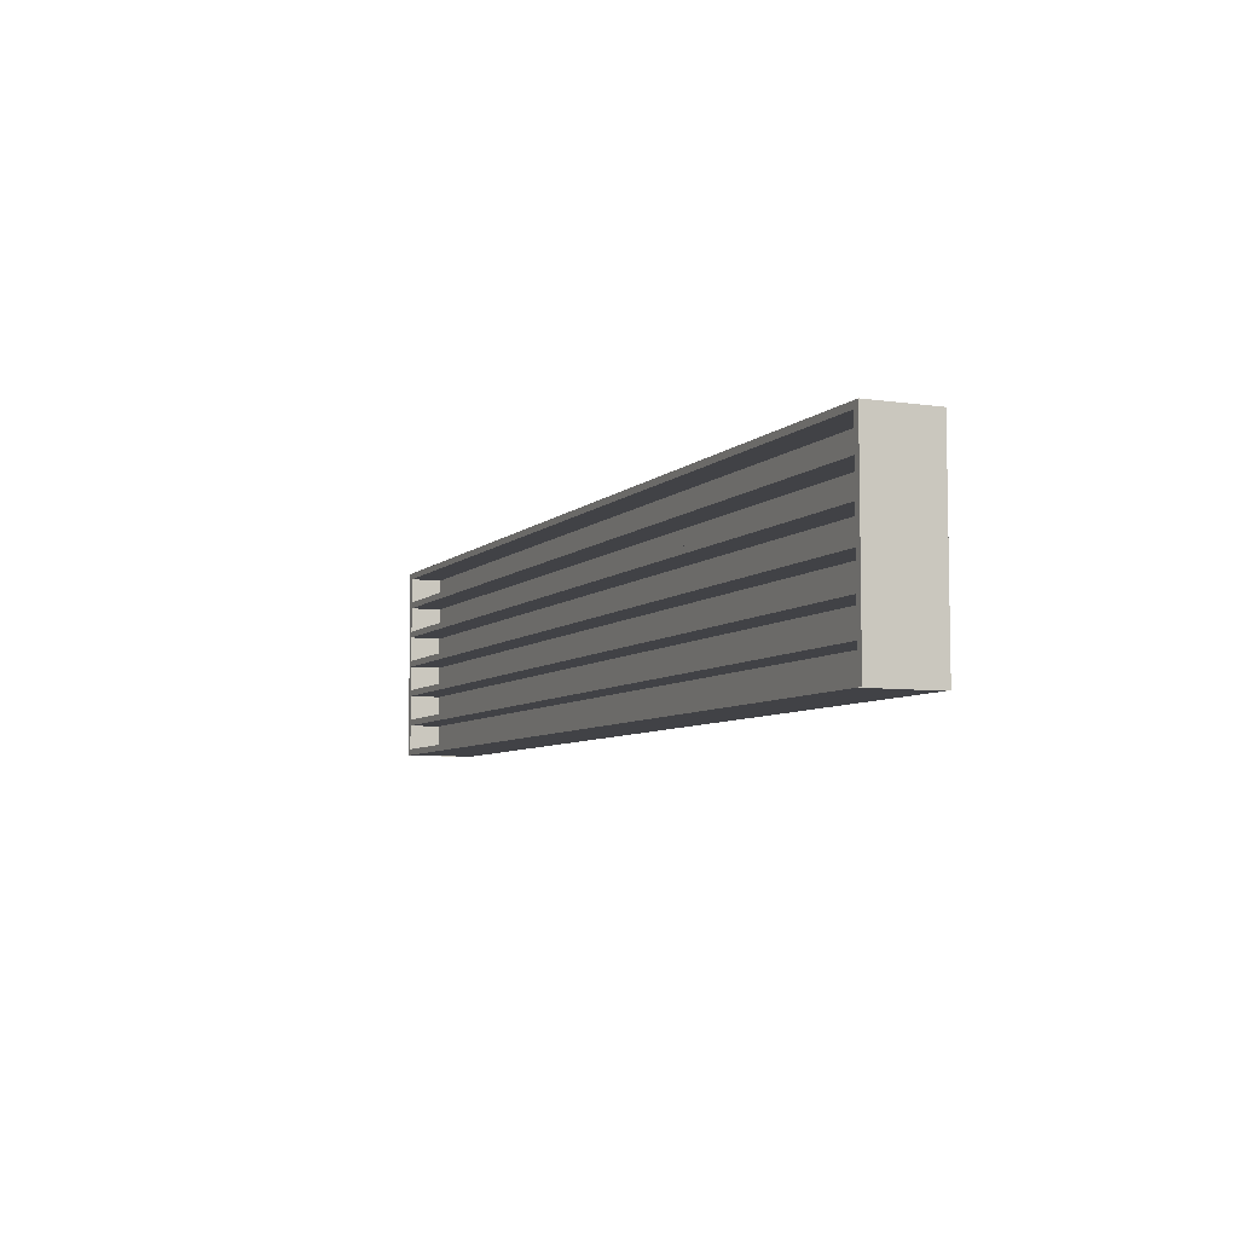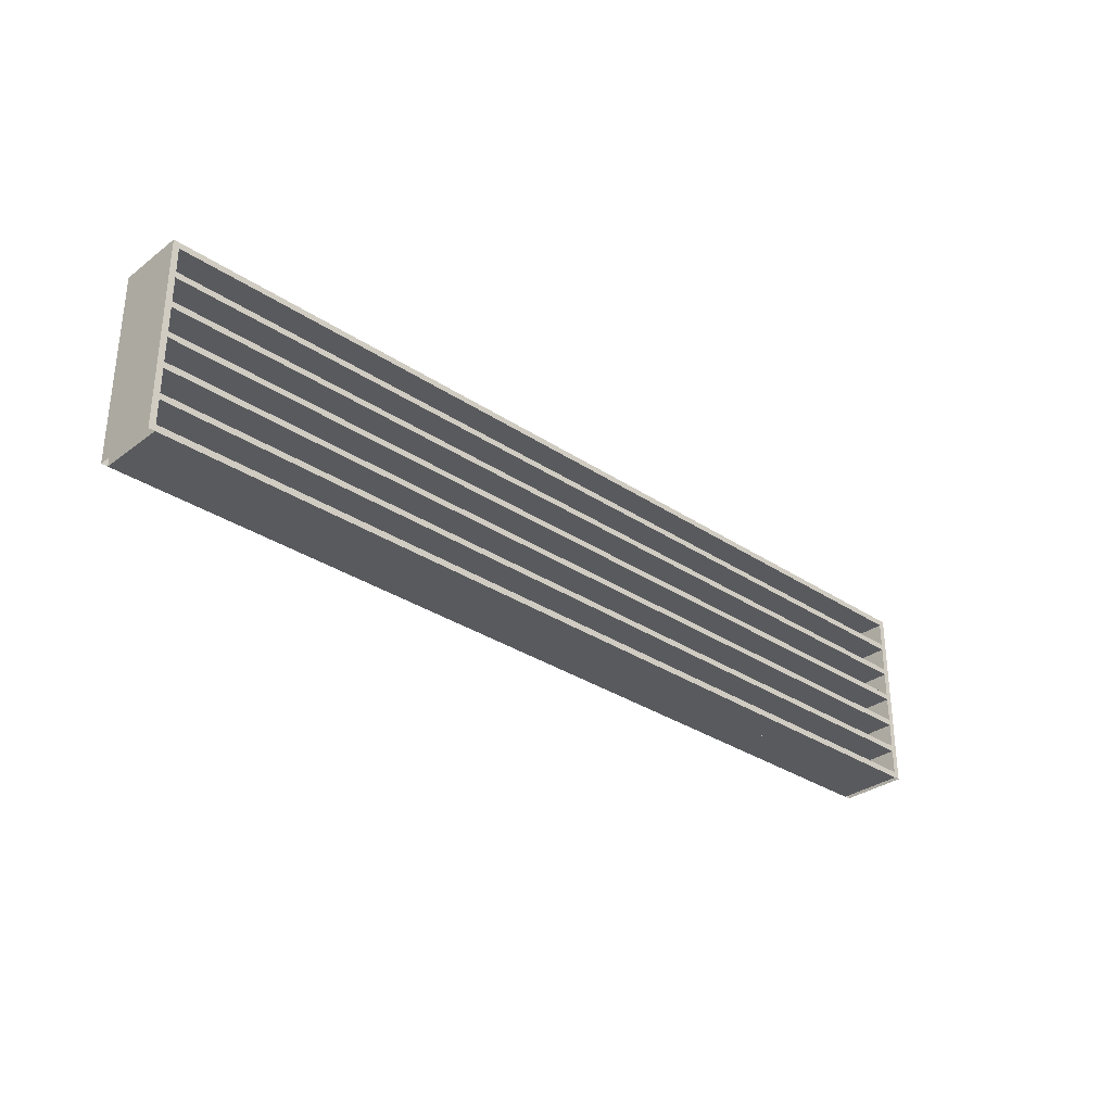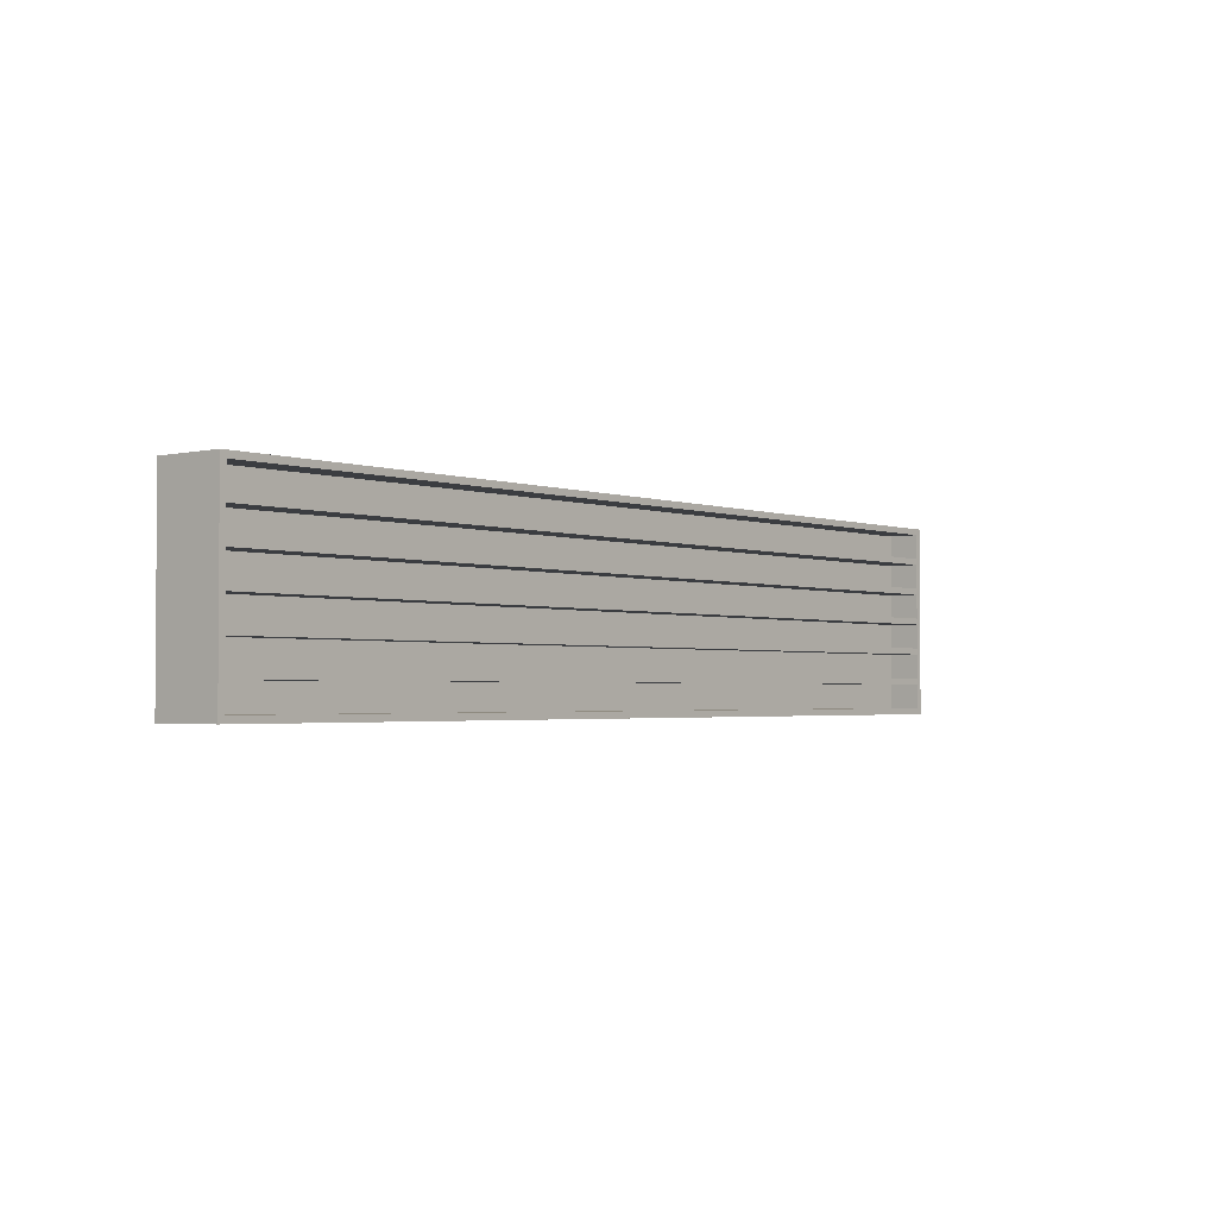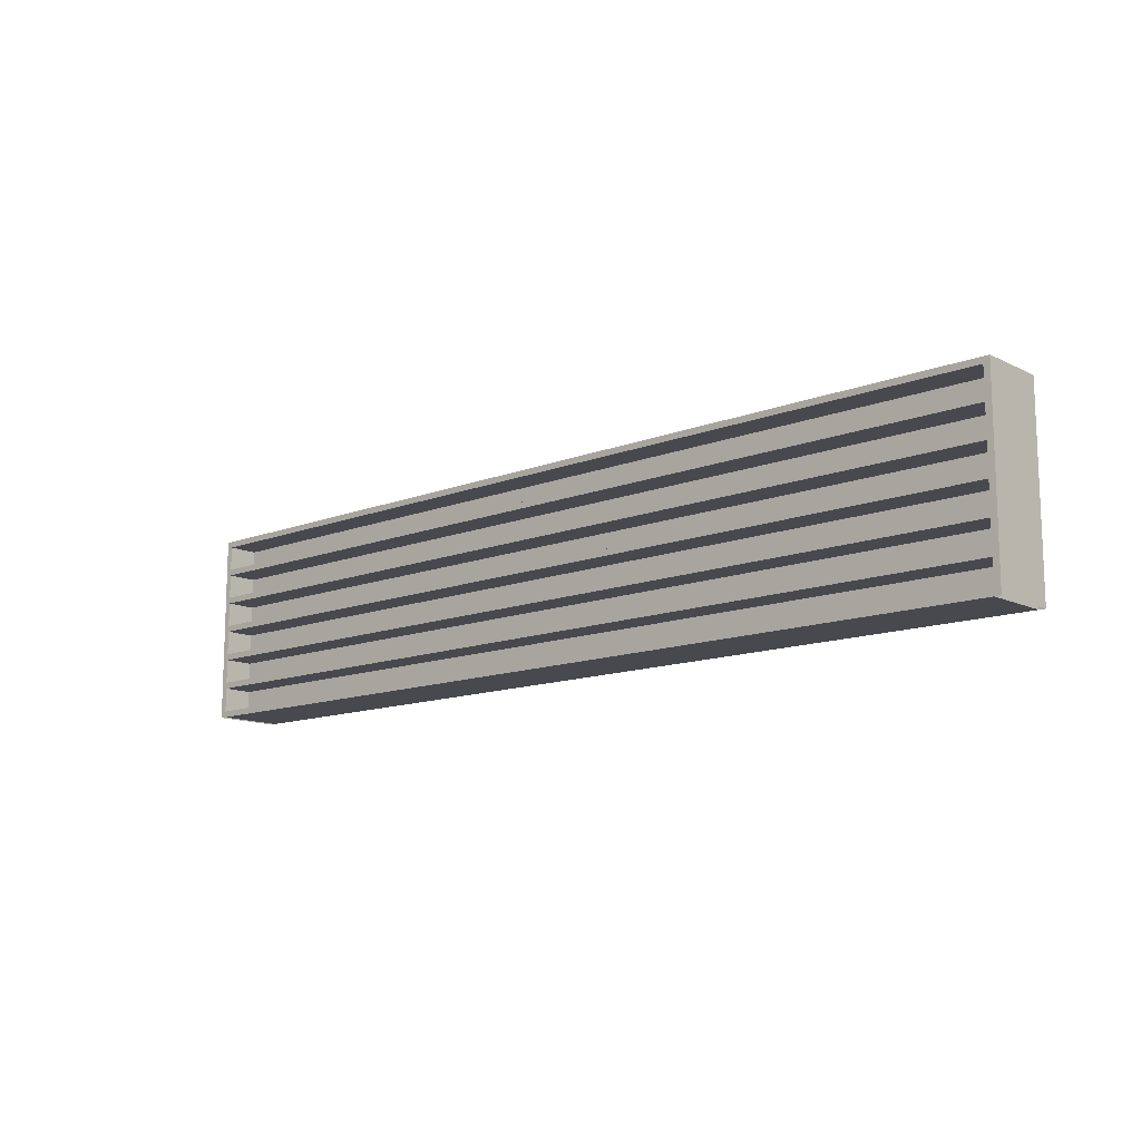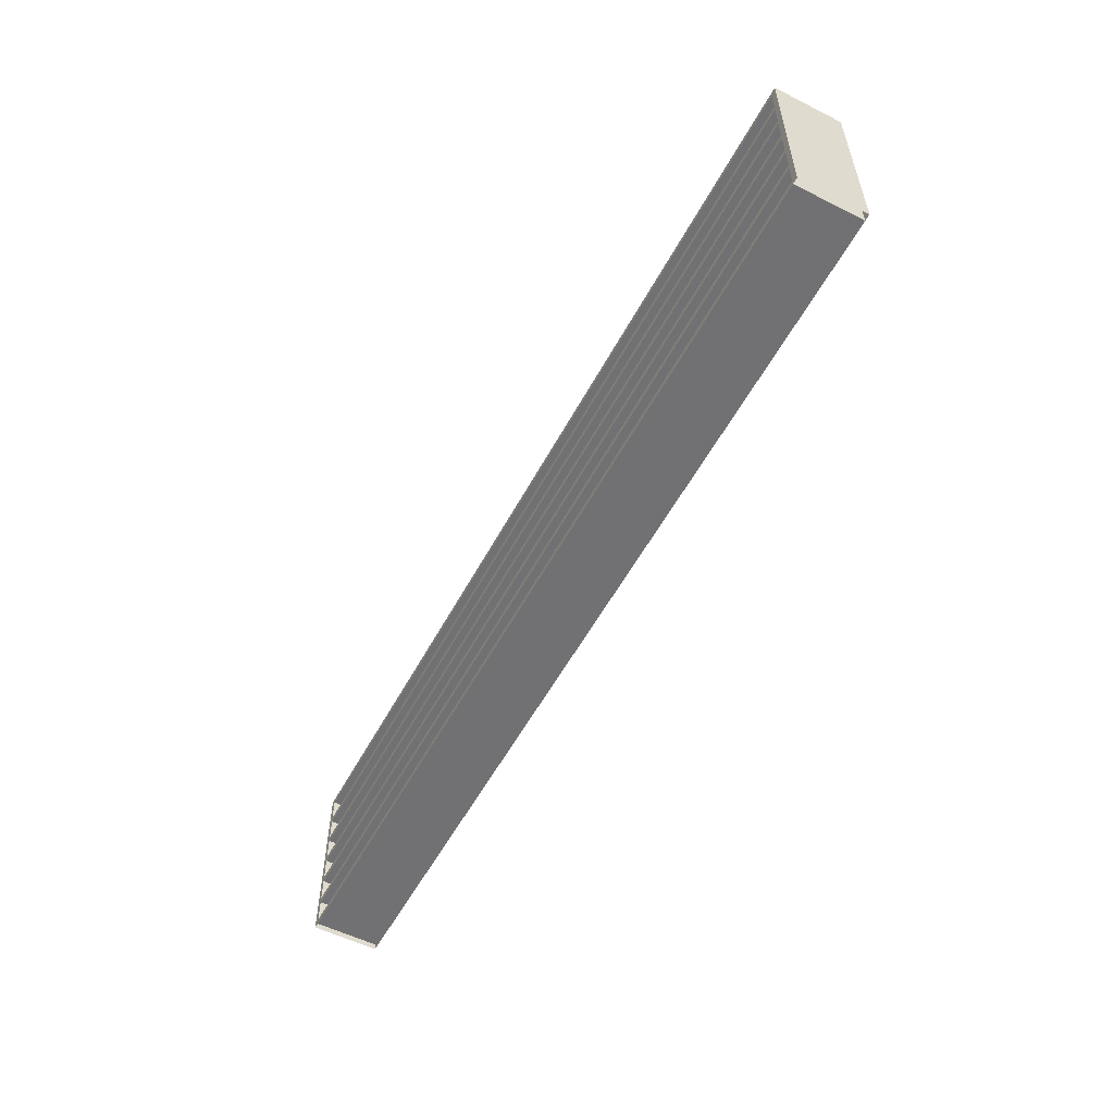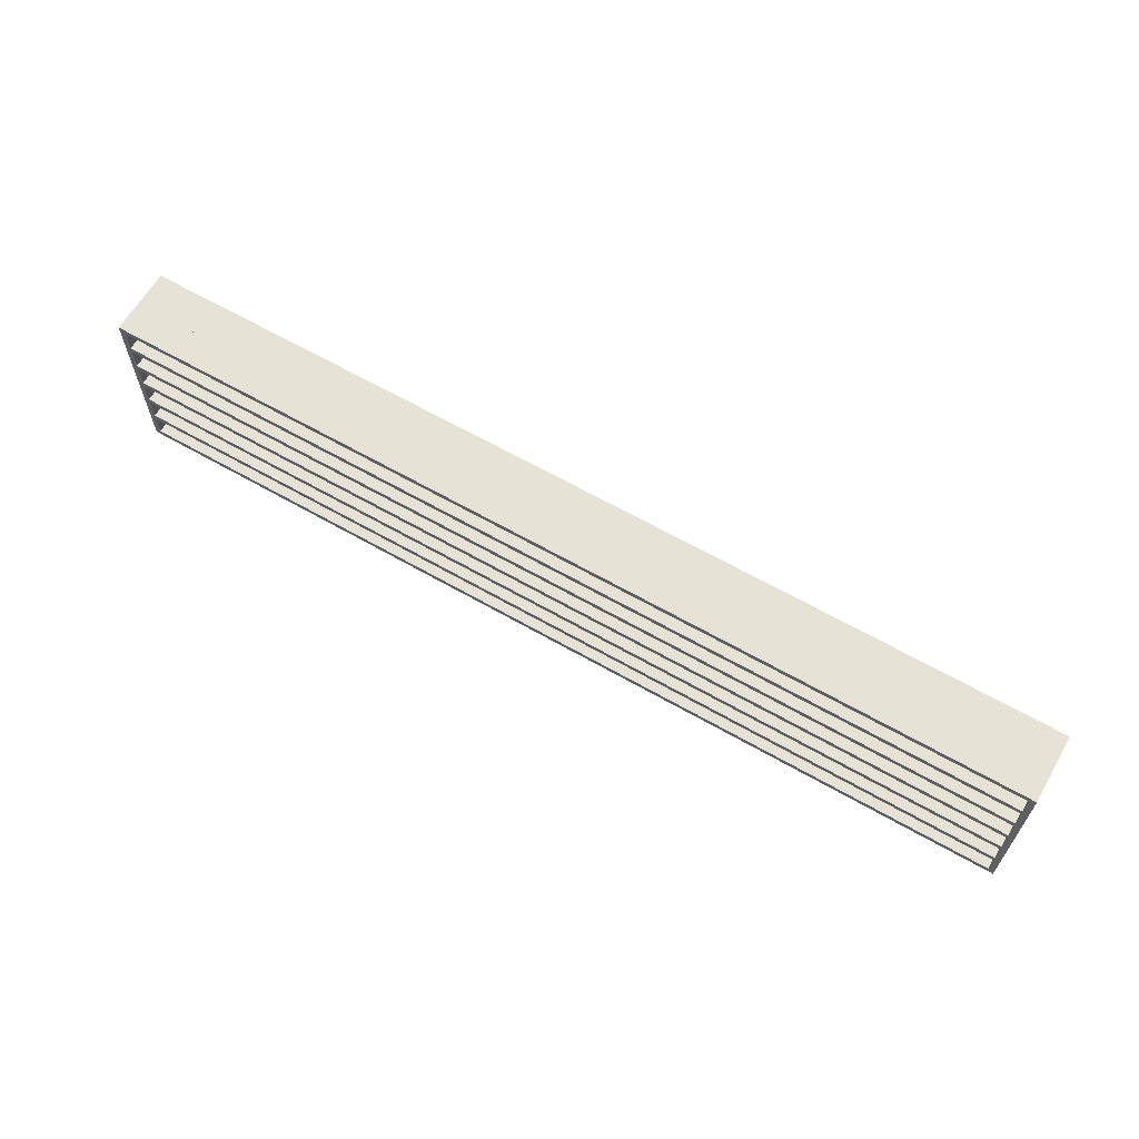
<metadata>
{"format":"obj","ext":"obj","renderer":"f3d","projection":"perspective","resolution":1024,"background":"white","views":[{"elev":-6.6,"azim":-113.8,"up":"+Y"},{"elev":-31.5,"azim":-43.4,"up":"+Y"},{"elev":-2.3,"azim":129.2,"up":"+Y"},{"elev":-12.7,"azim":42.0,"up":"+Y"},{"elev":-55.3,"azim":62.1,"up":"+Y"},{"elev":63.4,"azim":-149.9,"up":"+Y"}]}
</metadata>
<code>
o Cube
v 0 0 0
v 0 0.1 -0
v 0 -0 -0.5
v 0 0.1 -0.5
v 15 0 0
v 15 0.1 -0
v 15 -0 -0.5
v 15 0.1 -0.5
v 0 -0 -0.5
v 0 3.1 -0.5
v 0 -0 -0.6
v 0 3.1 -0.6
v 15 -0 -0.5
v 15 3.1 -0.5
v 15 -0 -0.6
v 15 3.1 -0.6
v 0 0.5 -0
v 0 0.6 -0
v 0 0.5 -0.5
v 0 0.6 -0.5
v 15 0.5 -0
v 15 0.6 -0
v 15 0.5 -0.5
v 15 0.6 -0.5
v 0 1 -0
v 0 1.1 -0
v 0 1 -0.5
v 0 1.1 -0.5
v 15 1 -0
v 15 1.1 -0
v 15 1 -0.5
v 15 1.1 -0.5
v 0 1.5 -0
v 0 1.6 -0
v 0 1.5 -0.5
v 0 1.6 -0.5
v 15 1.5 -0
v 15 1.6 -0
v 15 1.5 -0.5
v 15 1.6 -0.5
v 0 2 -0
v 0 2.1 -0
v 0 2 -0.5
v 0 2.1 -0.5
v 15 2 -0
v 15 2.1 -0
v 15 2 -0.5
v 15 2.1 -0.5
v 0 2.5 -0
v 0 2.6 -0
v 0 2.5 -0.5
v 0 2.6 -0.5
v 15 2.5 -0
v 15 2.6 -0
v 15 2.5 -0.5
v 15 2.6 -0.5
v 0 3 -0
v 0 3.1 -0
v 0 3 -0.5
v 0 3.1 -0.5
v 15 3 -0
v 15 3.1 -0
v 15 3 -0.5
v 15 3.1 -0.5
v -0.1 0 0
v -0.1 3.1 -0
v -0.1 -0 -1.1
v -0.1 3.1 -1.1
v 0 0 0
v 0 3.1 -0
v 0 -0 -1.1
v 0 3.1 -1.1
v 15 0 0
v 15 3.1 -0
v 15 -0 -1.1
v 15 3.1 -1.1
v 15.1 0 0
v 15.1 3.1 -0
v 15.1 -0 -1.1
v 15.1 3.1 -1.1
v 15 -0 -1.1
v 15 0.1 -1.1
v 15 -0 -0.6
v 15 0.1 -0.6
v 0 -0 -1.1
v 0 0.1 -1.1
v 0 -0 -0.6
v 0 0.1 -0.6
v 15 0.5 -1.1
v 15 0.6 -1.1
v 15 0.5 -0.6
v 15 0.6 -0.6
v 0 0.5 -1.1
v 0 0.6 -1.1
v 0 0.5 -0.6
v 0 0.6 -0.6
v 15 1 -1.1
v 15 1.1 -1.1
v 15 1 -0.6
v 15 1.1 -0.6
v 0 1 -1.1
v 0 1.1 -1.1
v 0 1 -0.6
v 0 1.1 -0.6
v 15 1.5 -1.1
v 15 1.6 -1.1
v 15 1.5 -0.6
v 15 1.6 -0.6
v 0 1.5 -1.1
v 0 1.6 -1.1
v 0 1.5 -0.6
v 0 1.6 -0.6
v 15 2 -1.1
v 15 2.1 -1.1
v 15 2 -0.6
v 15 2.1 -0.6
v 0 2 -1.1
v 0 2.1 -1.1
v 0 2 -0.6
v 0 2.1 -0.6
v 15 2.5 -1.1
v 15 2.6 -1.1
v 15 2.5 -0.6
v 15 2.6 -0.6
v 0 2.5 -1.1
v 0 2.6 -1.1
v 0 2.5 -0.6
v 0 2.6 -0.6
v 15 3 -1.1
v 15 3.1 -1.1
v 15 3 -0.6
v 15 3.1 -0.6
v 0 3 -1.1
v 0 3.1 -1.1
v 0 3 -0.6
v 0 3.1 -0.6
f 3 4 8 7
f 5 6 2 1
f 3 7 5 1
f 8 4 2 6
f 9 10 12 11
f 11 12 16 15
f 15 16 14 13
f 13 14 10 9
f 11 15 13 9
f 16 12 10 14
f 21 22 18 17
f 19 23 21 17
f 24 20 18 22
f 29 30 26 25
f 27 31 29 25
f 32 28 26 30
f 37 38 34 33
f 35 39 37 33
f 40 36 34 38
f 80 76 74 78
f 45 46 42 41
f 43 47 45 41
f 48 44 42 46
f 77 78 74 73
f 79 80 78 77
f 53 54 50 49
f 51 55 53 49
f 56 52 50 54
f 75 76 80 79
f 73 74 76 75
f 61 62 58 57
f 59 63 61 57
f 64 60 58 62
f 65 66 68 67
f 67 68 72 71
f 71 72 70 69
f 69 70 66 65
f 72 68 66 70
f 85 86 82 81
f 83 87 85 81
f 88 84 82 86
f 93 94 90 89
f 91 95 93 89
f 96 92 90 94
f 101 102 98 97
f 99 103 101 97
f 104 100 98 102
f 109 110 106 105
f 107 111 109 105
f 112 108 106 110
f 117 118 114 113
f 115 119 117 113
f 120 116 114 118
f 125 126 122 121
f 123 127 125 121
f 128 124 122 126
f 133 134 130 129
f 131 135 133 129
f 136 132 130 134

</code>
